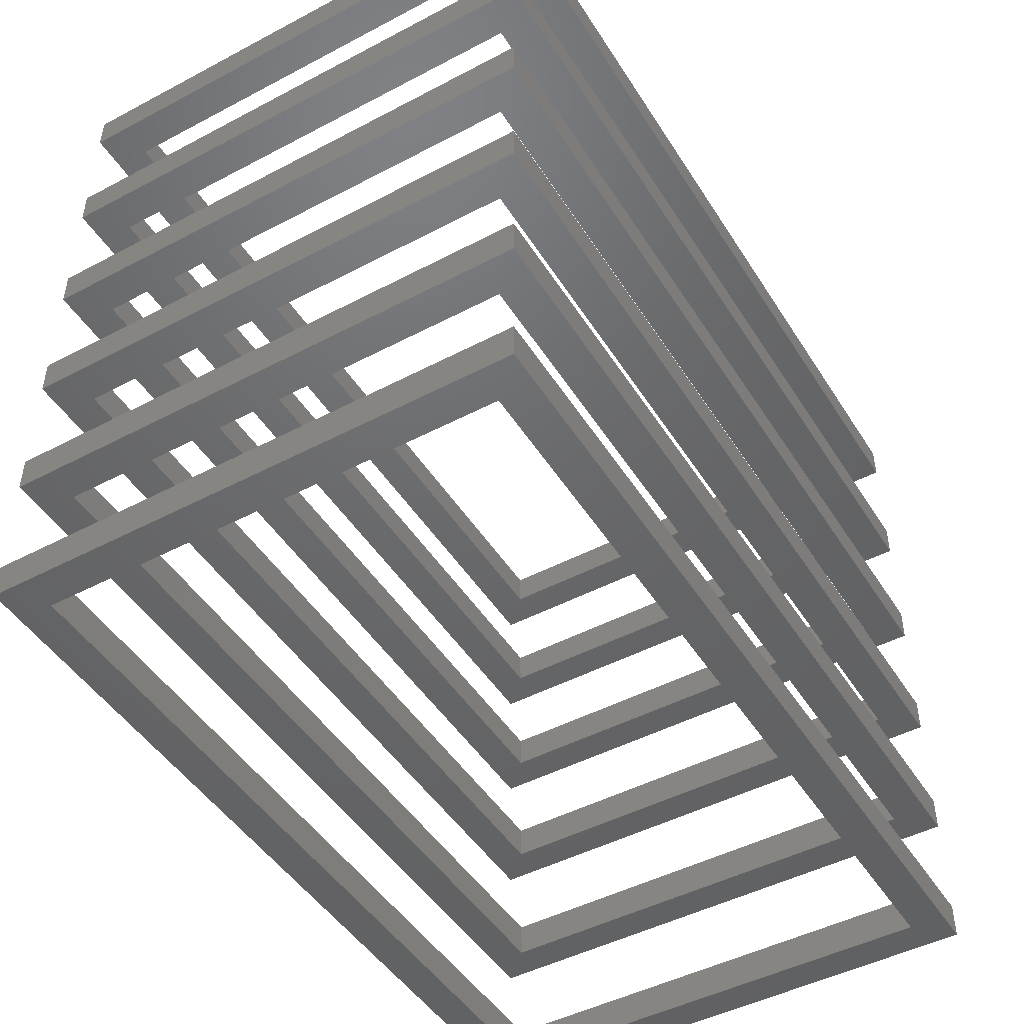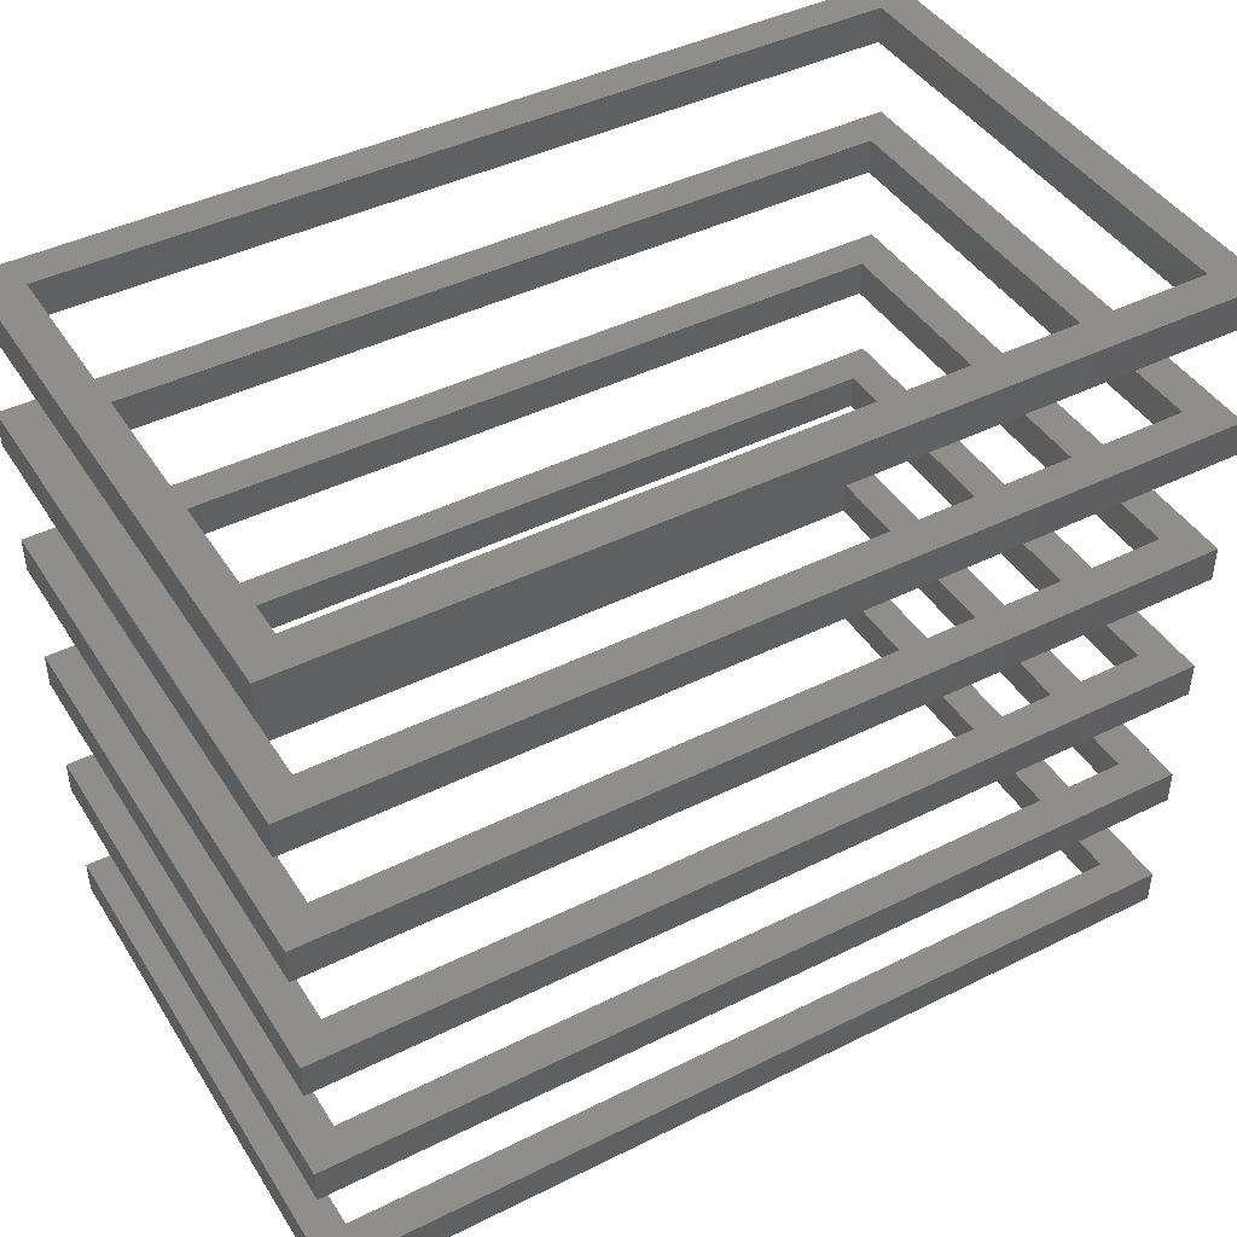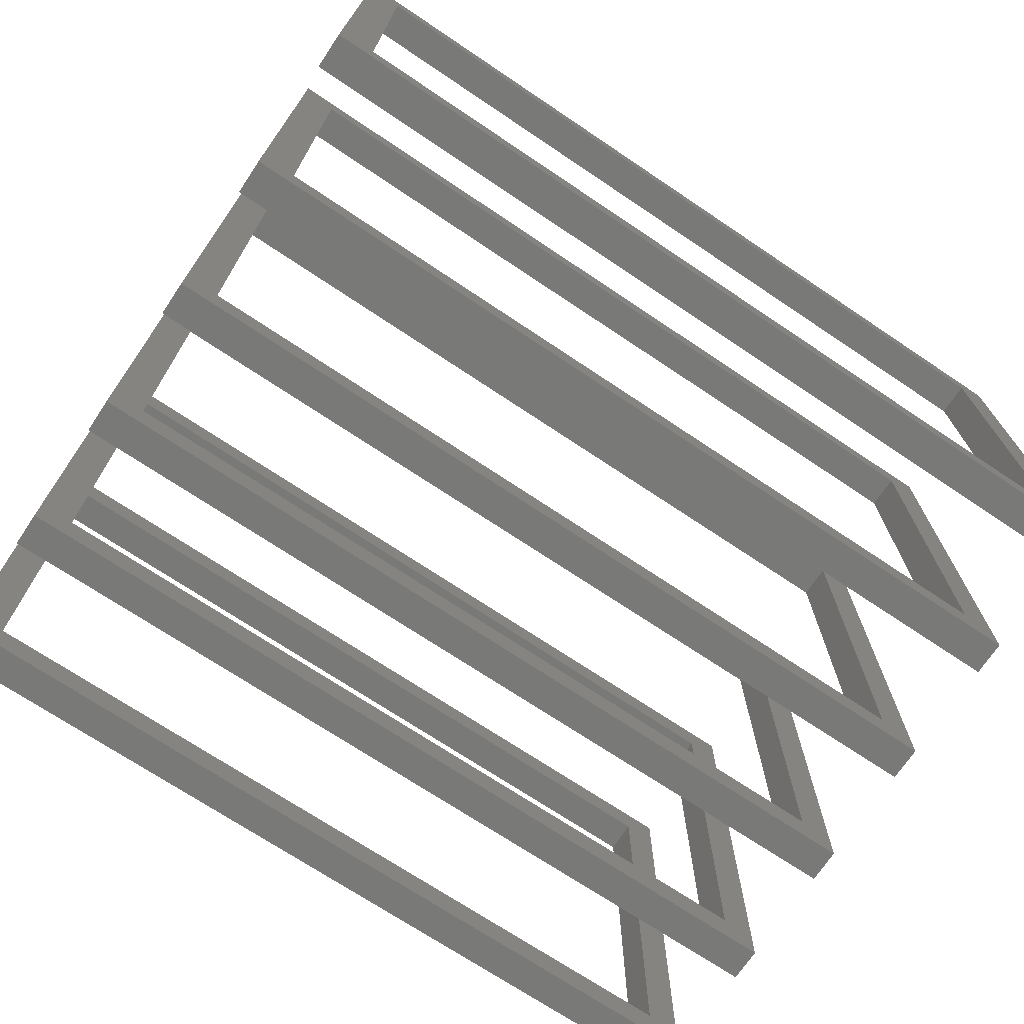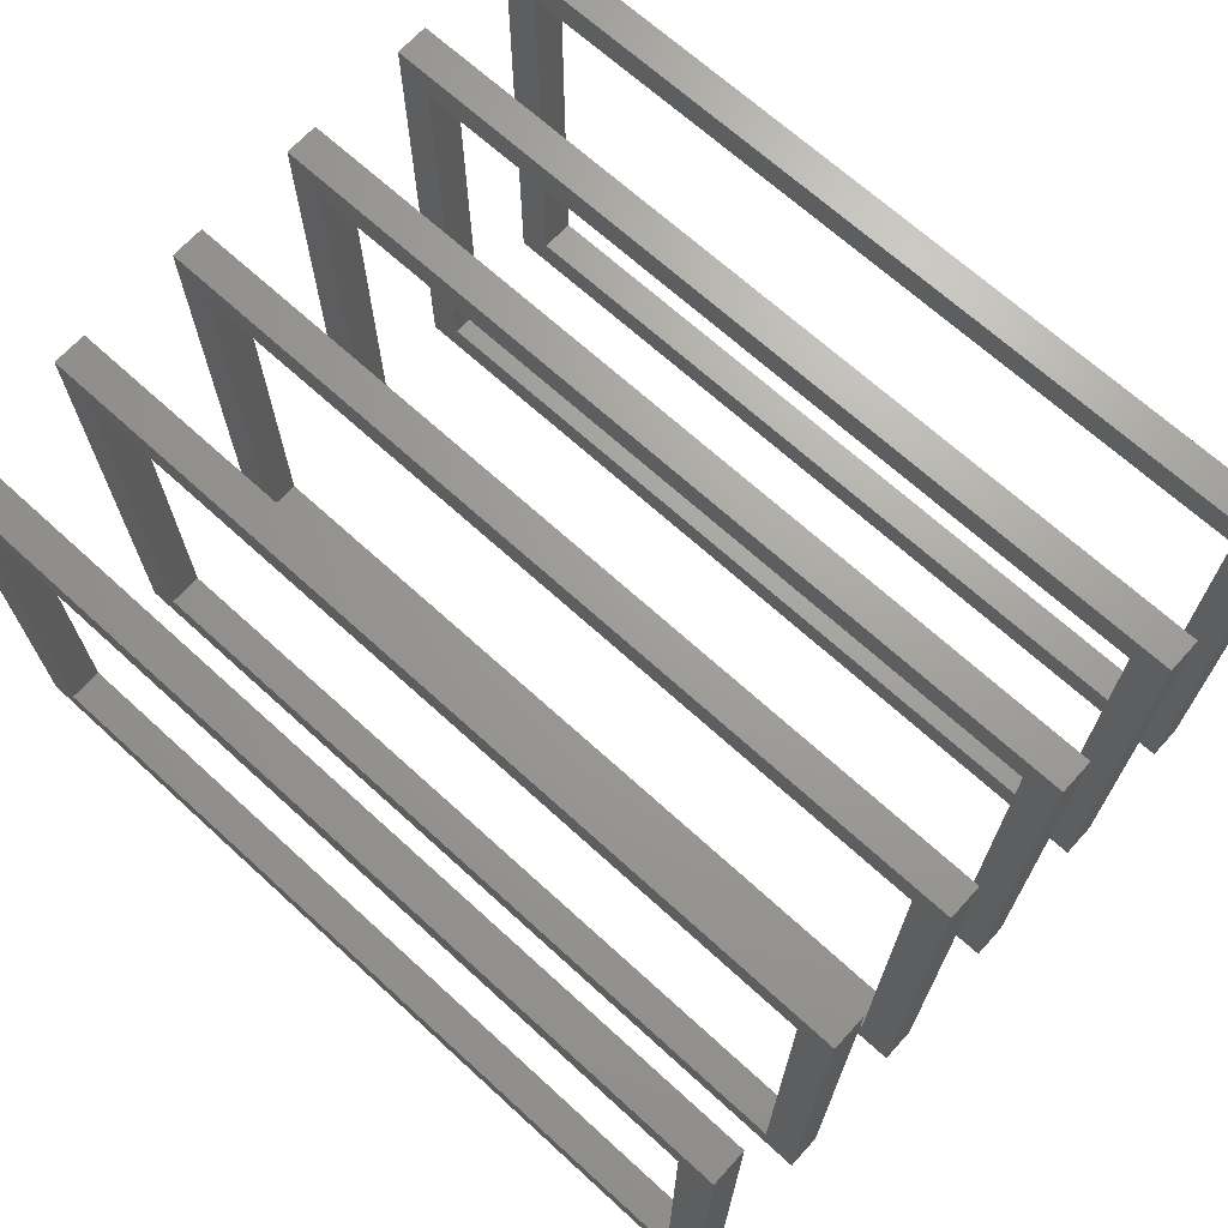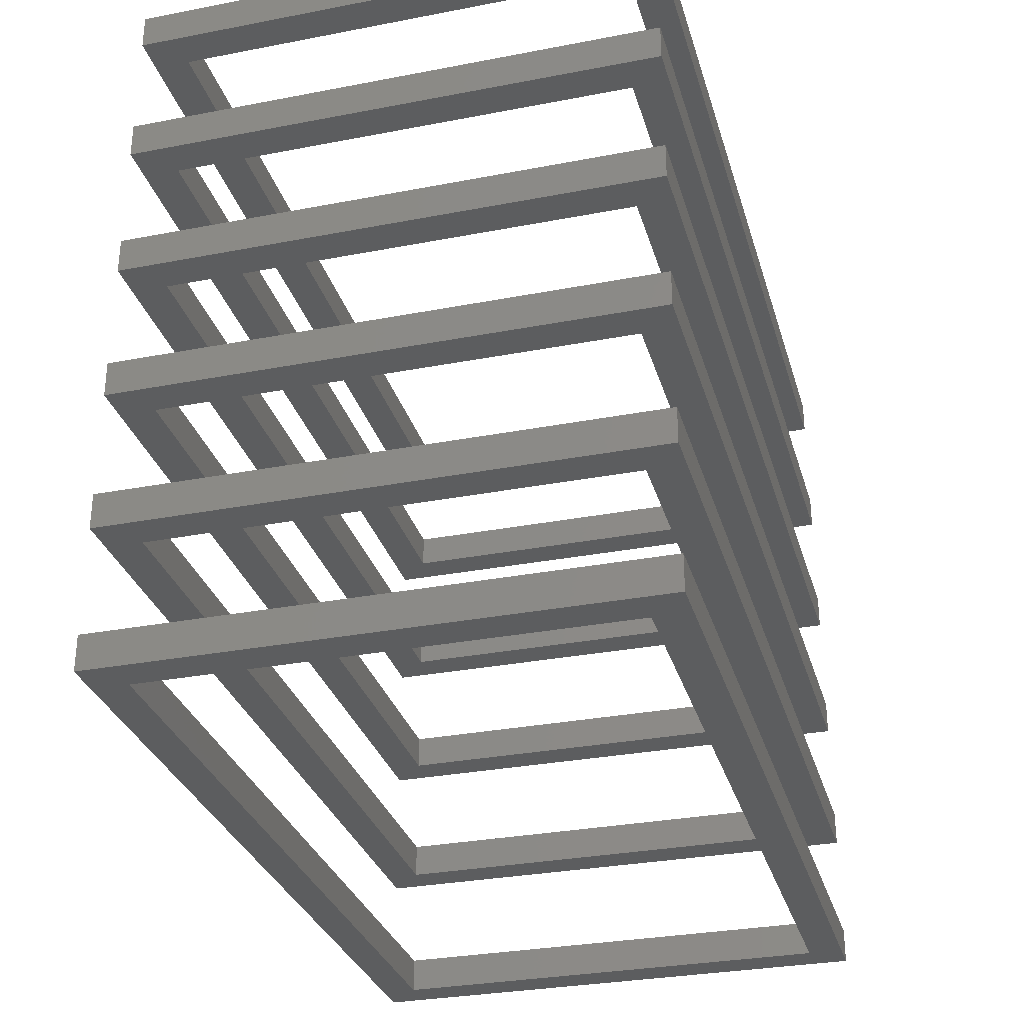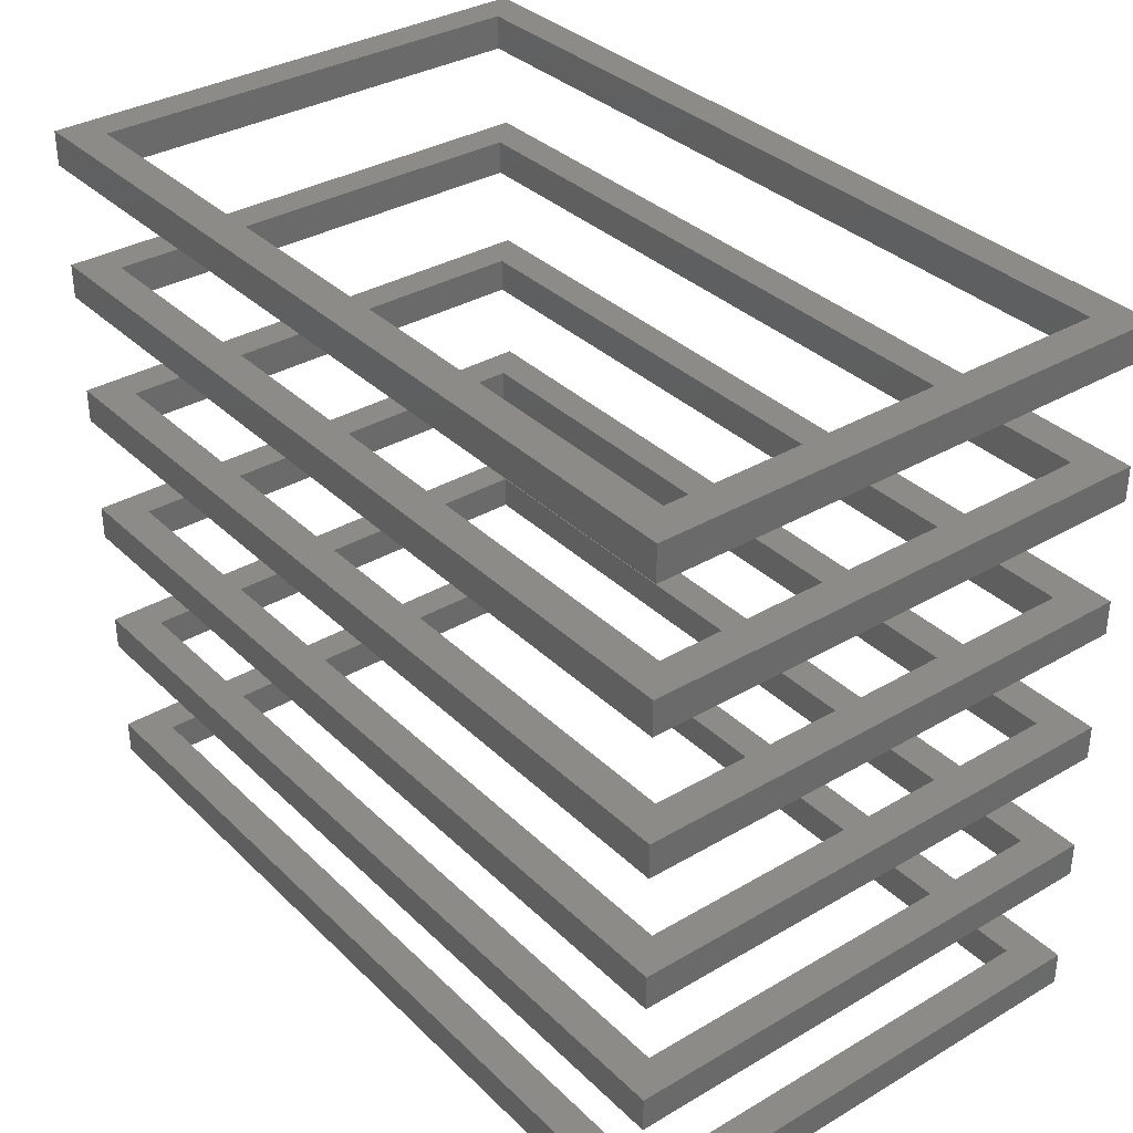
<metadata>
{"format":"stl","ext":"stl","renderer":"f3d","projection":"perspective","resolution":1024,"background":"white","views":[{"elev":-47.2,"azim":-59.2,"up":"+Z"},{"elev":43.7,"azim":-30.3,"up":"+Z"},{"elev":-71.7,"azim":-33.8,"up":"+Y"},{"elev":68.5,"azim":42.4,"up":"+Y"},{"elev":-30.9,"azim":105.4,"up":"+Z"},{"elev":34.5,"azim":-128.2,"up":"+Z"}]}
</metadata>
<code>
# stl→obj: 96 verts, 192 faces
v 25 -15 1
v 25 15 -1
v 25 15 1
v 25 -15 -1
v 23 13 1
v -23 13 1
v -25 15 1
v -23 -13 1
v 23 -13 1
v -25 -15 1
v 23 -13 -1
v -23 -13 -1
v -25 -15 -1
v -23 13 -1
v 23 13 -1
v -25 15 -1
v 25 -15 -7
v 25 15 -9
v 25 15 -7
v 25 -15 -9
v 23 13 -7
v -23 13 -7
v -25 15 -7
v -23 -13 -7
v 23 -13 -7
v -25 -15 -7
v 23 -13 -9
v -23 -13 -9
v -25 -15 -9
v -23 13 -9
v 23 13 -9
v -25 15 -9
v 25 -15 -15
v 25 15 -17
v 25 15 -15
v 25 -15 -17
v 23 13 -15
v -23 13 -15
v -25 15 -15
v -23 -13 -15
v 23 -13 -15
v -25 -15 -15
v 23 -13 -17
v -23 -13 -17
v -25 -15 -17
v -23 13 -17
v 23 13 -17
v -25 15 -17
v 25 -15 -23
v 25 15 -25
v 25 15 -23
v 25 -15 -25
v 23 13 -23
v -23 13 -23
v -25 15 -23
v -23 -13 -23
v 23 -13 -23
v -25 -15 -23
v 23 -13 -25
v -23 -13 -25
v -25 -15 -25
v -23 13 -25
v 23 13 -25
v -25 15 -25
v 25 -15 -31
v 25 15 -33
v 25 15 -31
v 25 -15 -33
v 23 13 -31
v -23 13 -31
v -25 15 -31
v -23 -13 -31
v 23 -13 -31
v -25 -15 -31
v 23 -13 -33
v -23 -13 -33
v -25 -15 -33
v -23 13 -33
v 23 13 -33
v -25 15 -33
v 25 -15 -39
v 25 15 -41
v 25 15 -39
v 25 -15 -41
v 23 13 -39
v -23 13 -39
v -25 15 -39
v -23 -13 -39
v 23 -13 -39
v -25 -15 -39
v 23 -13 -41
v -23 -13 -41
v -25 -15 -41
v -23 13 -41
v 23 13 -41
v -25 15 -41
f 1 2 3
f 2 1 4
f 3 5 1
f 3 6 5
f 6 7 8
f 7 6 3
f 9 1 5
f 8 1 9
f 8 10 1
f 10 8 7
f 4 11 2
f 4 12 11
f 12 13 14
f 13 12 4
f 15 2 11
f 14 2 15
f 14 16 2
f 16 14 13
f 13 7 16
f 7 13 10
f 2 7 3
f 7 2 16
f 13 1 10
f 1 13 4
f 11 5 15
f 5 11 9
f 8 14 6
f 14 8 12
f 14 5 6
f 5 14 15
f 11 8 9
f 8 11 12
f 17 18 19
f 18 17 20
f 19 21 17
f 19 22 21
f 22 23 24
f 23 22 19
f 25 17 21
f 24 17 25
f 24 26 17
f 26 24 23
f 20 27 18
f 20 28 27
f 28 29 30
f 29 28 20
f 31 18 27
f 30 18 31
f 30 32 18
f 32 30 29
f 29 23 32
f 23 29 26
f 18 23 19
f 23 18 32
f 29 17 26
f 17 29 20
f 27 21 31
f 21 27 25
f 24 30 22
f 30 24 28
f 30 21 22
f 21 30 31
f 27 24 25
f 24 27 28
f 33 34 35
f 34 33 36
f 35 37 33
f 35 38 37
f 38 39 40
f 39 38 35
f 41 33 37
f 40 33 41
f 40 42 33
f 42 40 39
f 36 43 34
f 36 44 43
f 44 45 46
f 45 44 36
f 47 34 43
f 46 34 47
f 46 48 34
f 48 46 45
f 45 39 48
f 39 45 42
f 34 39 35
f 39 34 48
f 45 33 42
f 33 45 36
f 43 37 47
f 37 43 41
f 40 46 38
f 46 40 44
f 46 37 38
f 37 46 47
f 43 40 41
f 40 43 44
f 49 50 51
f 50 49 52
f 51 53 49
f 51 54 53
f 54 55 56
f 55 54 51
f 57 49 53
f 56 49 57
f 56 58 49
f 58 56 55
f 52 59 50
f 52 60 59
f 60 61 62
f 61 60 52
f 63 50 59
f 62 50 63
f 62 64 50
f 64 62 61
f 61 55 64
f 55 61 58
f 50 55 51
f 55 50 64
f 61 49 58
f 49 61 52
f 59 53 63
f 53 59 57
f 56 62 54
f 62 56 60
f 62 53 54
f 53 62 63
f 59 56 57
f 56 59 60
f 65 66 67
f 66 65 68
f 67 69 65
f 67 70 69
f 70 71 72
f 71 70 67
f 73 65 69
f 72 65 73
f 72 74 65
f 74 72 71
f 68 75 66
f 68 76 75
f 76 77 78
f 77 76 68
f 79 66 75
f 78 66 79
f 78 80 66
f 80 78 77
f 77 71 80
f 71 77 74
f 66 71 67
f 71 66 80
f 77 65 74
f 65 77 68
f 75 69 79
f 69 75 73
f 72 78 70
f 78 72 76
f 78 69 70
f 69 78 79
f 75 72 73
f 72 75 76
f 81 82 83
f 82 81 84
f 83 85 81
f 83 86 85
f 86 87 88
f 87 86 83
f 89 81 85
f 88 81 89
f 88 90 81
f 90 88 87
f 84 91 82
f 84 92 91
f 92 93 94
f 93 92 84
f 95 82 91
f 94 82 95
f 94 96 82
f 96 94 93
f 93 87 96
f 87 93 90
f 82 87 83
f 87 82 96
f 93 81 90
f 81 93 84
f 91 85 95
f 85 91 89
f 88 94 86
f 94 88 92
f 94 85 86
f 85 94 95
f 91 88 89
f 88 91 92

</code>
